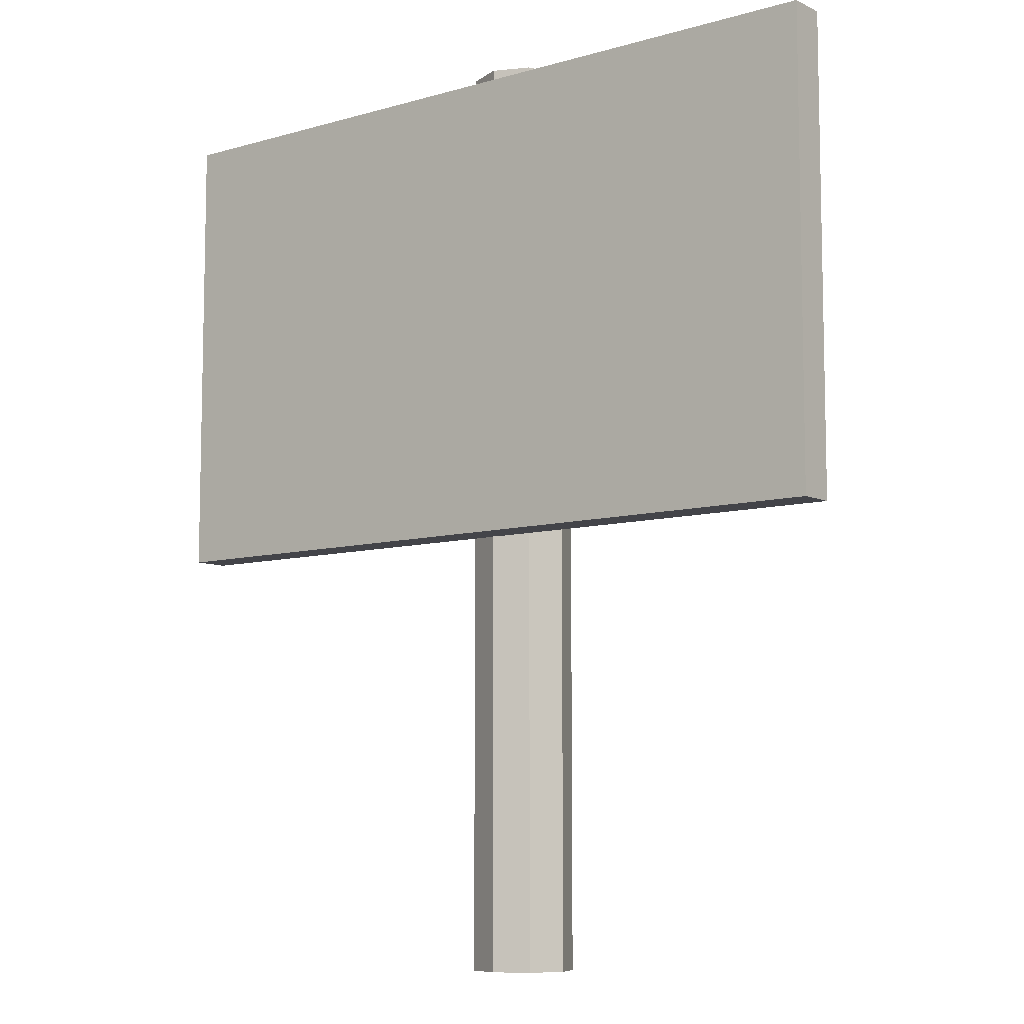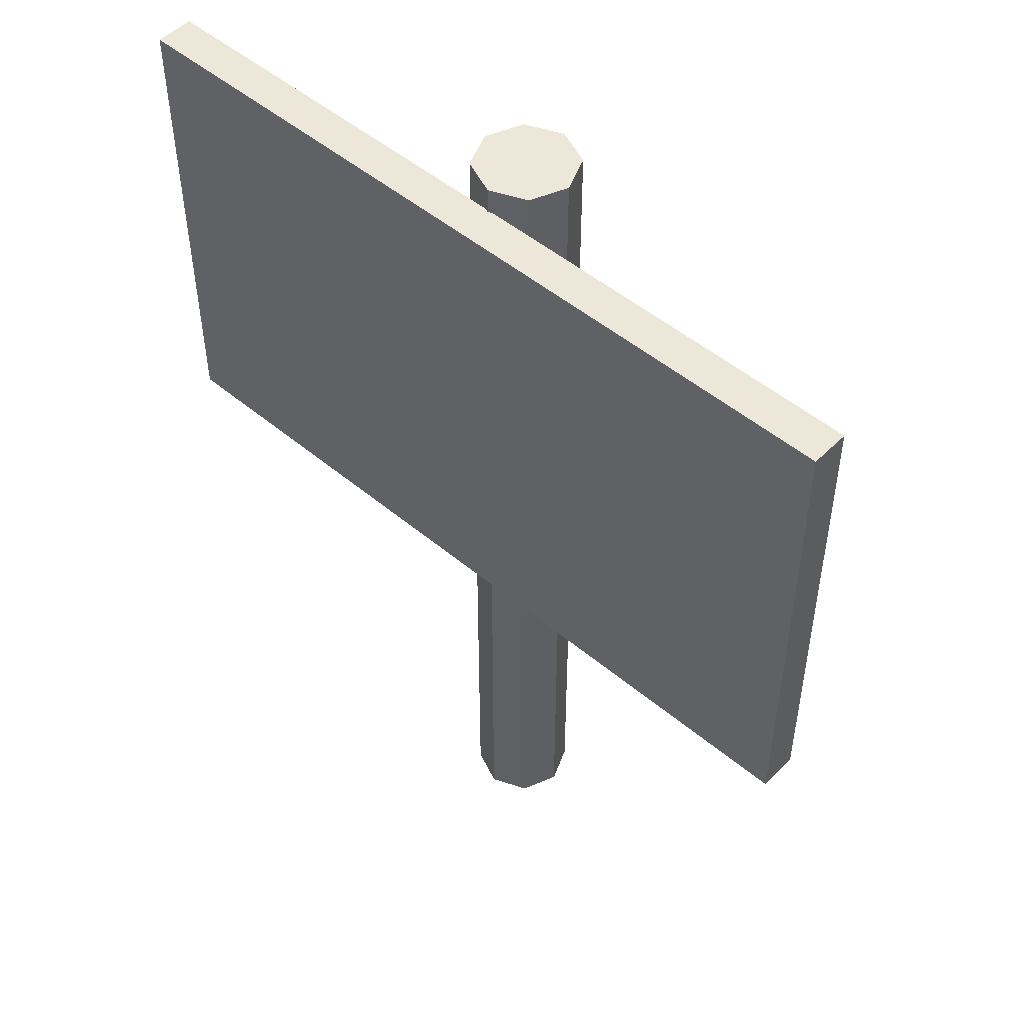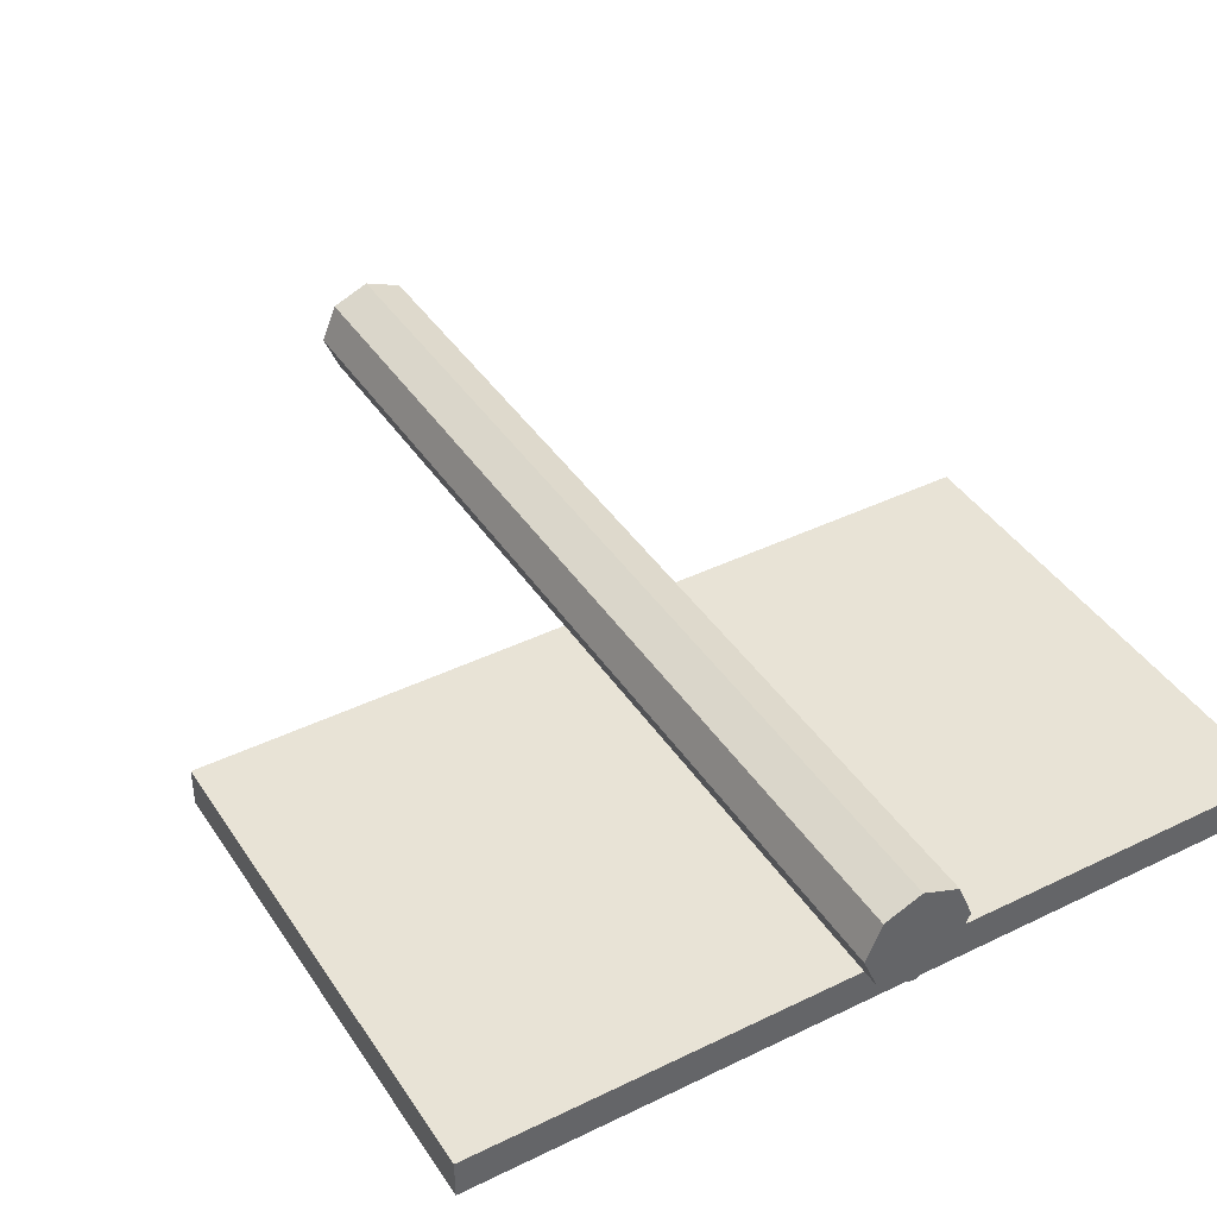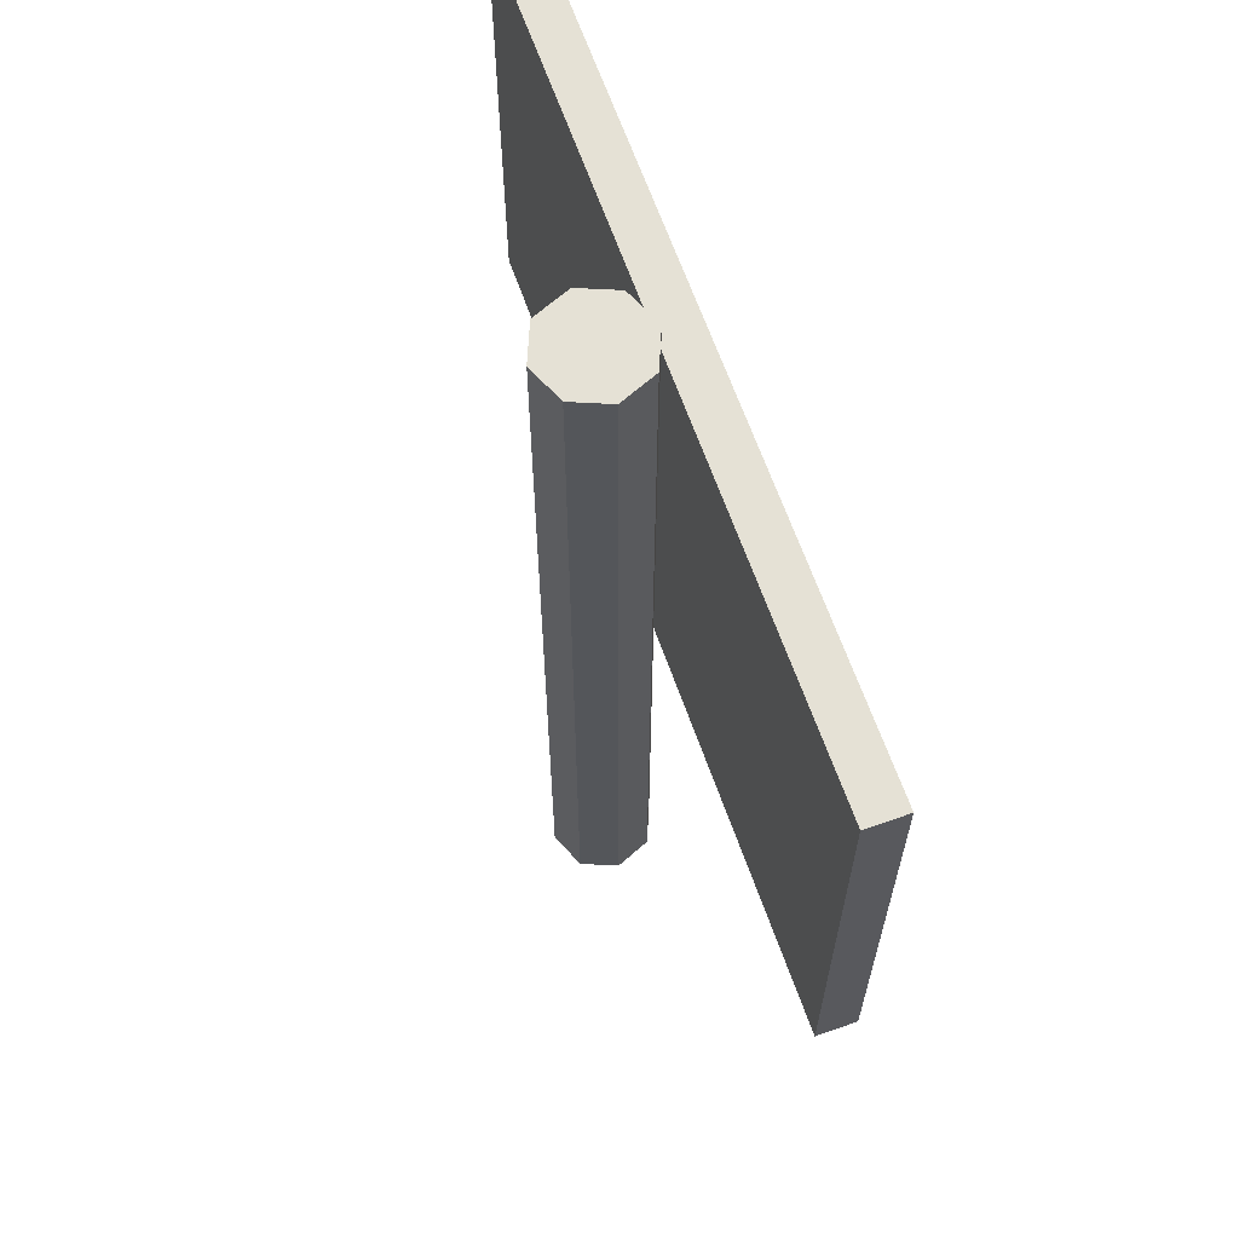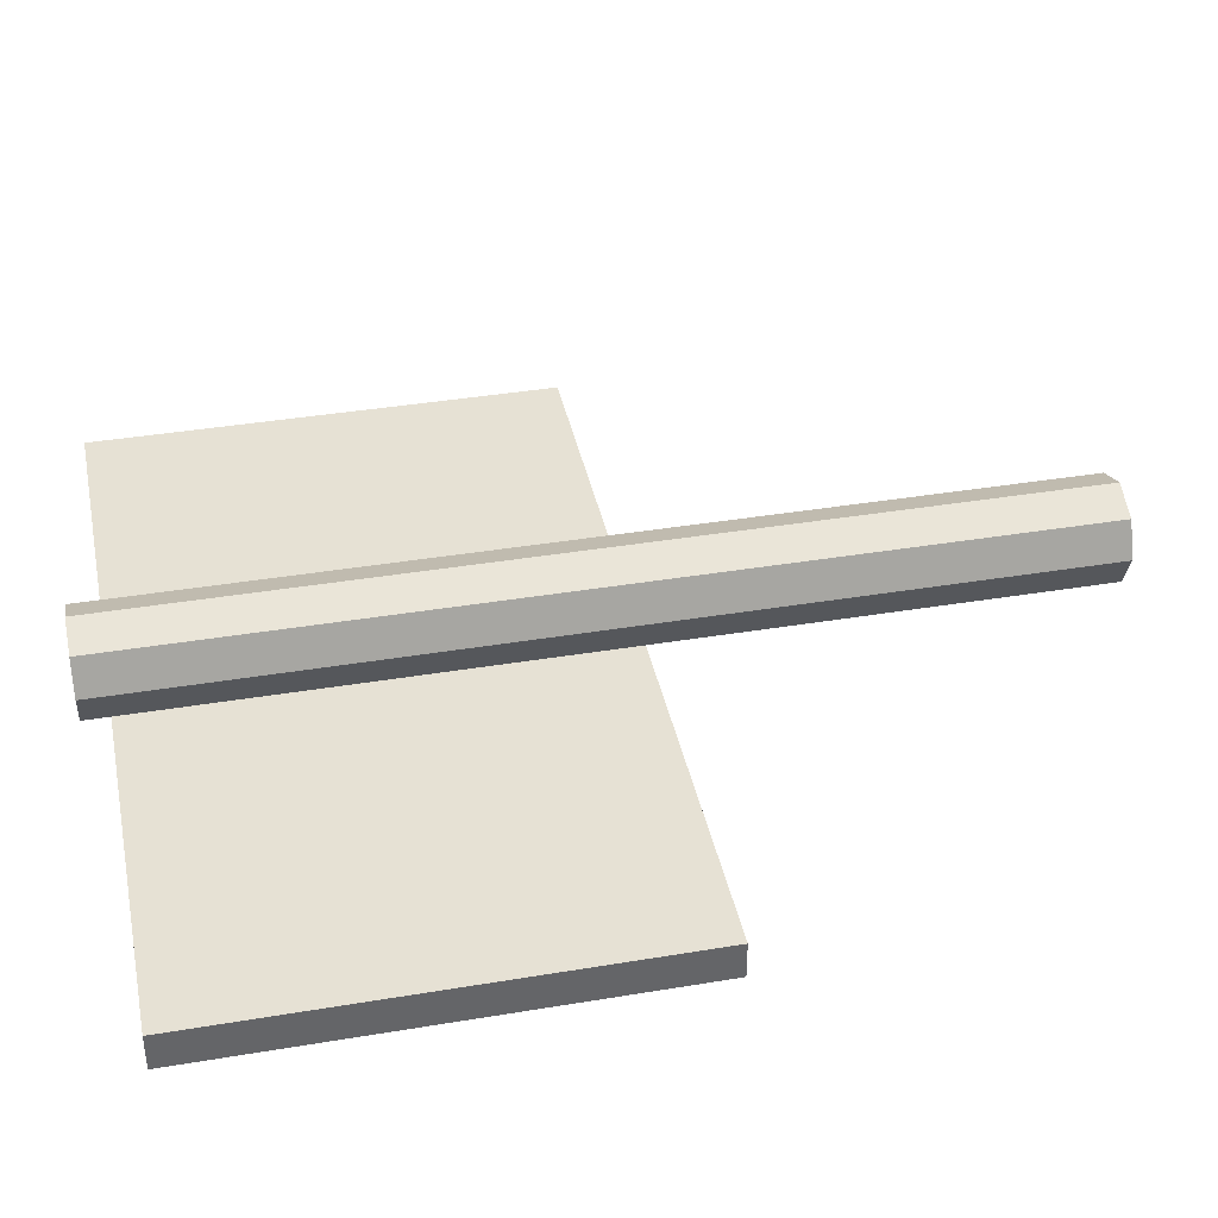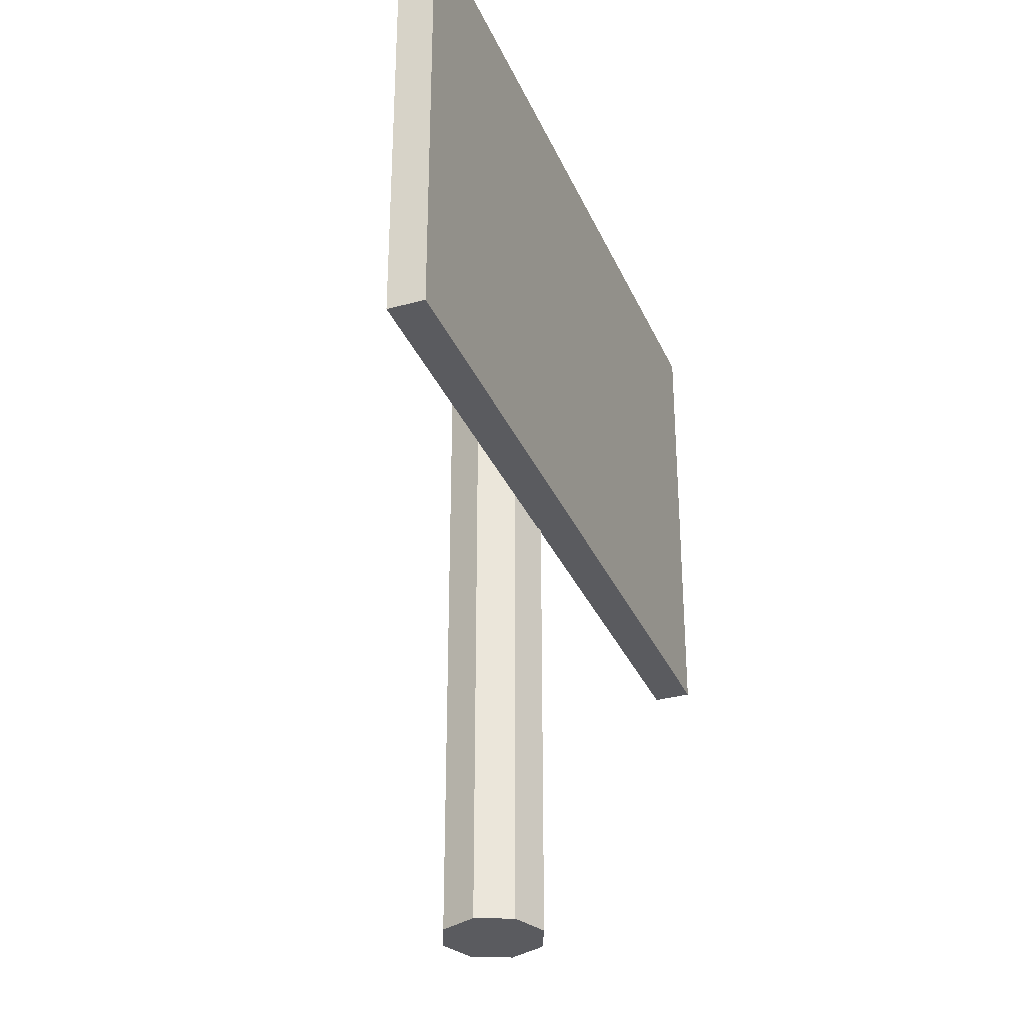
<metadata>
{"format":"obj","ext":"obj","renderer":"f3d","projection":"perspective","resolution":1024,"background":"white","views":[{"elev":-8.4,"azim":-142.0,"up":"+Y"},{"elev":50.2,"azim":-137.6,"up":"+Y"},{"elev":41.6,"azim":149.4,"up":"+Z"},{"elev":64.9,"azim":70.4,"up":"+Y"},{"elev":38.9,"azim":-101.8,"up":"+Z"},{"elev":-33.0,"azim":110.7,"up":"+Y"}]}
</metadata>
<code>
o 立方体
v -0.000486 -0.12 0.205
v 0.07905 -0.12 0.1723
v 0.1122 -0.12 0.09301
v 0.07954 -0.12 0.01347
v 0.000202 -0.12 -0.01968
v -0.07934 -0.12 0.01298
v -0.1125 -0.12 0.09232
v -0.07982 -0.12 0.1719
v -0.000486 1.967 0.205
v 0.07905 1.967 0.1723
v 0.1122 1.967 0.09301
v 0.07954 1.967 0.01347
v 0.000202 1.967 -0.01968
v -0.07934 1.967 0.01298
v -0.1125 1.967 0.09232
v -0.07982 1.967 0.1719
v -0.000142 -0.12 0.09266
v 0.8766 0.8589 -0.09708
v 0.8766 1.91 -0.09708
v 0.8764 0.8589 -0.01273
v 0.8764 1.91 -0.01273
v -0.8757 0.8589 -0.1031
v -0.8757 1.91 -0.1031
v -0.8759 0.8589 -0.01875
v -0.8759 1.91 -0.01875
v -0.000142 1.967 0.09266
f 5 14 6
f 3 12 4
f 1 10 2
f 8 9 1
f 6 15 7
f 4 13 5
f 2 11 3
f 7 16 8
f 5 6 17
f 6 7 17
f 7 8 17
f 8 1 17
f 1 2 17
f 2 3 17
f 3 4 17
f 5 17 4
f 19 20 18
f 21 24 20
f 25 22 24
f 23 18 22
f 24 18 20
f 25 19 23
f 13 12 26
f 11 26 12
f 10 26 11
f 9 26 10
f 16 26 9
f 15 26 16
f 14 26 15
f 13 26 14
f 5 13 14
f 3 11 12
f 1 9 10
f 8 16 9
f 6 14 15
f 4 12 13
f 2 10 11
f 7 15 16
f 19 21 20
f 21 25 24
f 25 23 22
f 23 19 18
f 24 22 18
f 25 21 19

</code>
